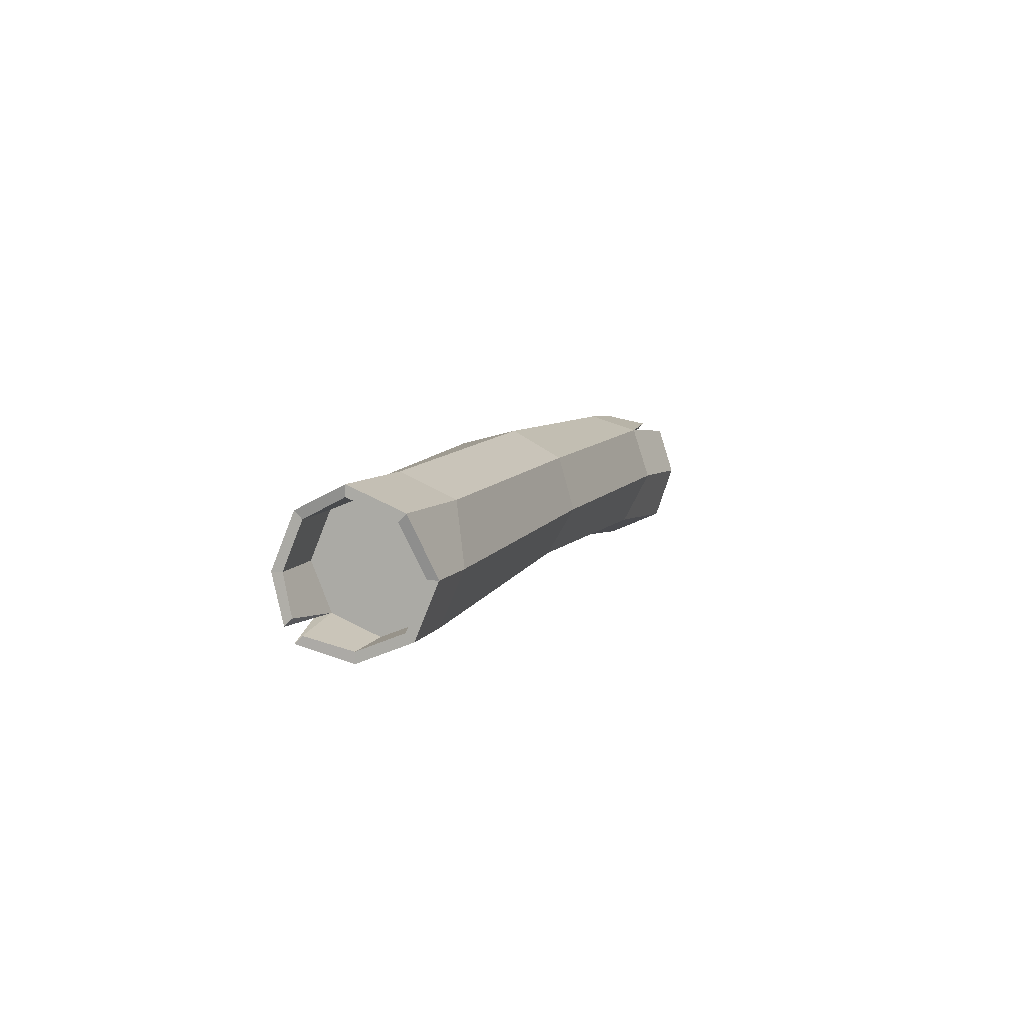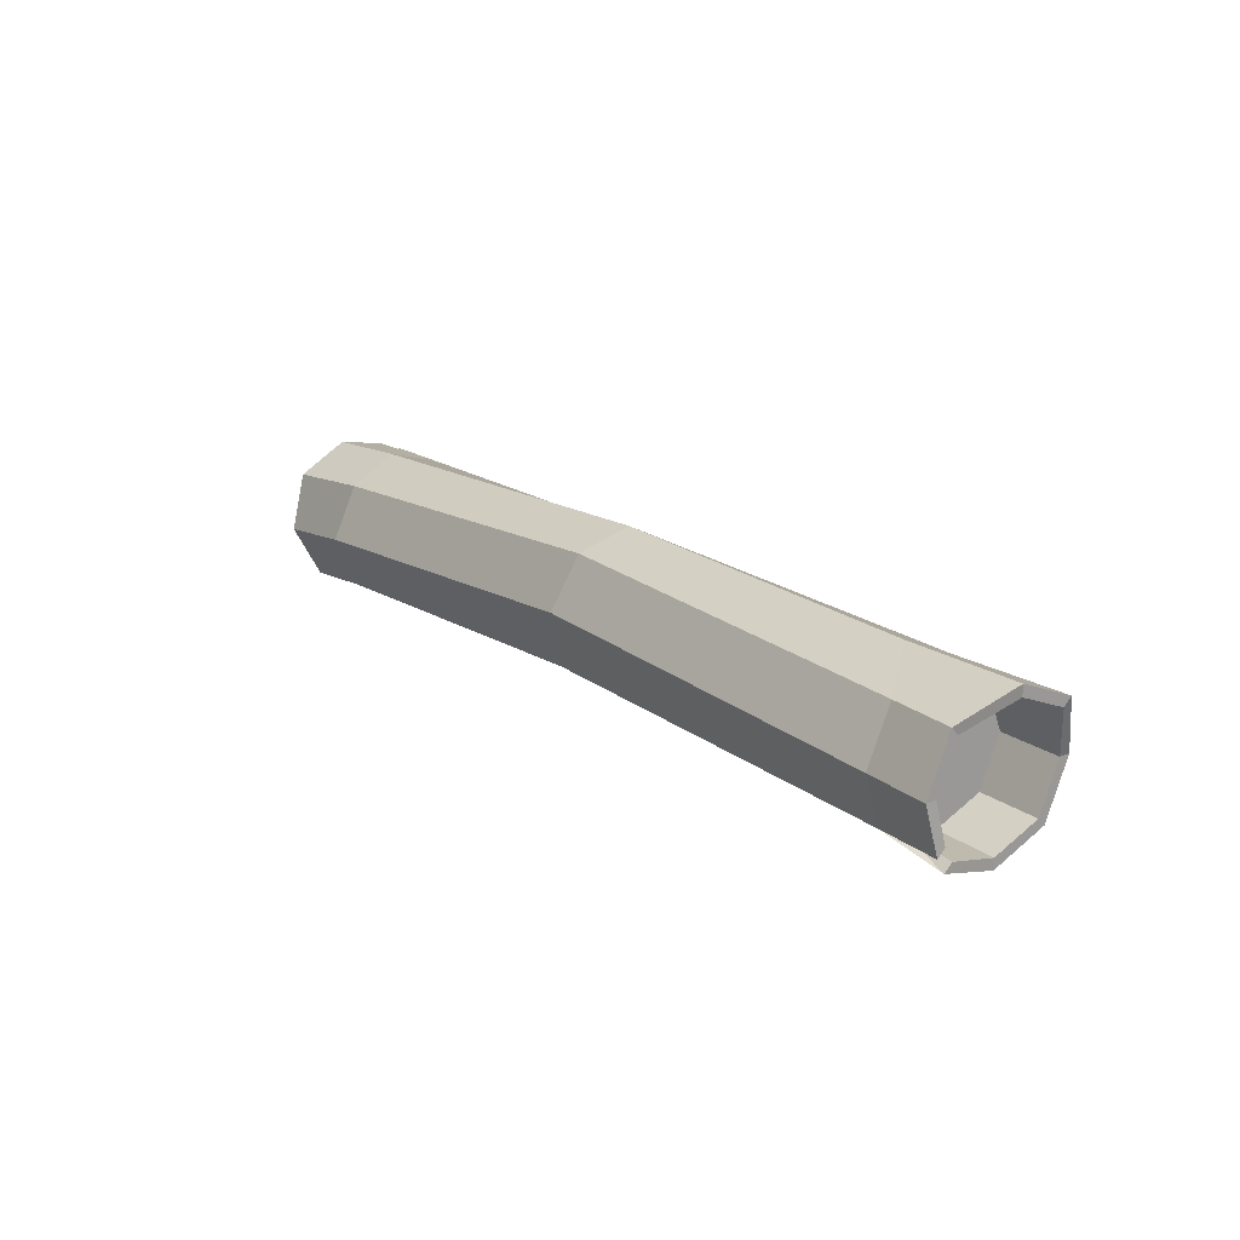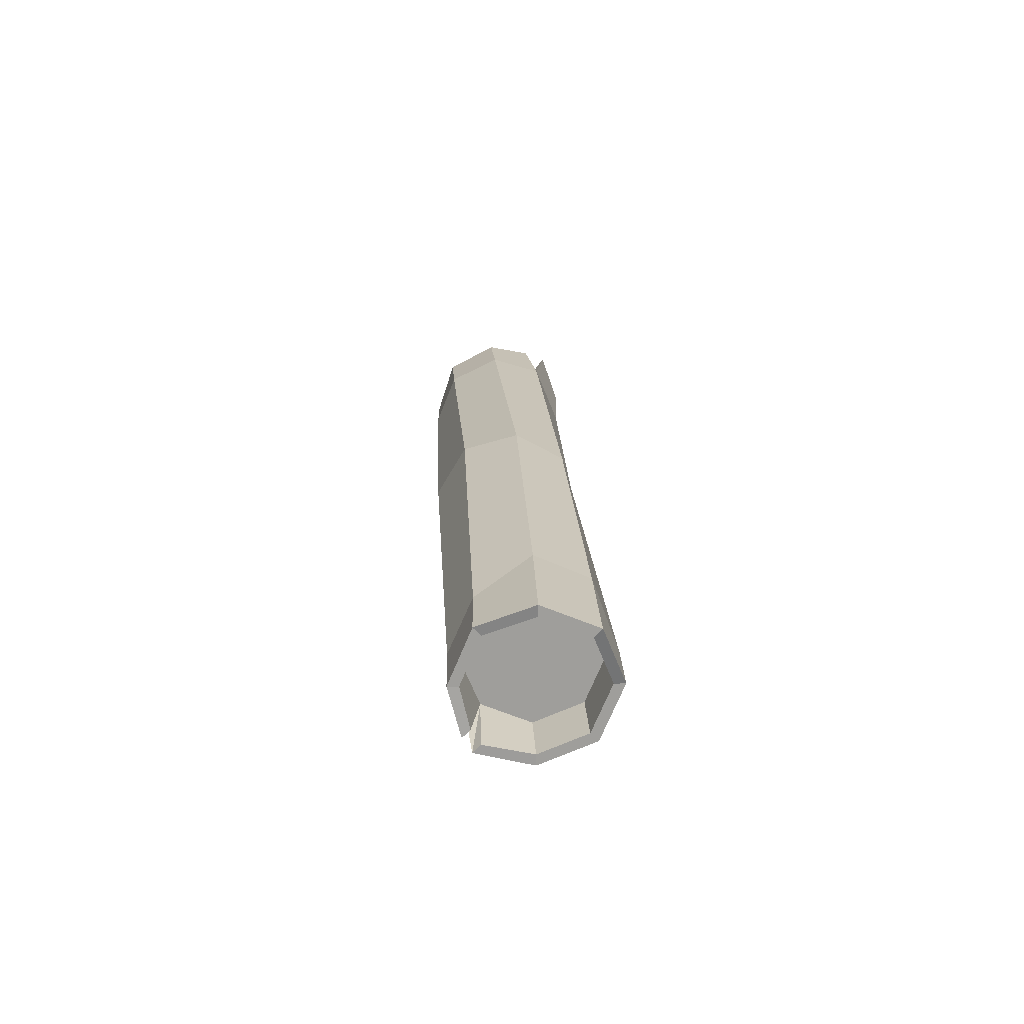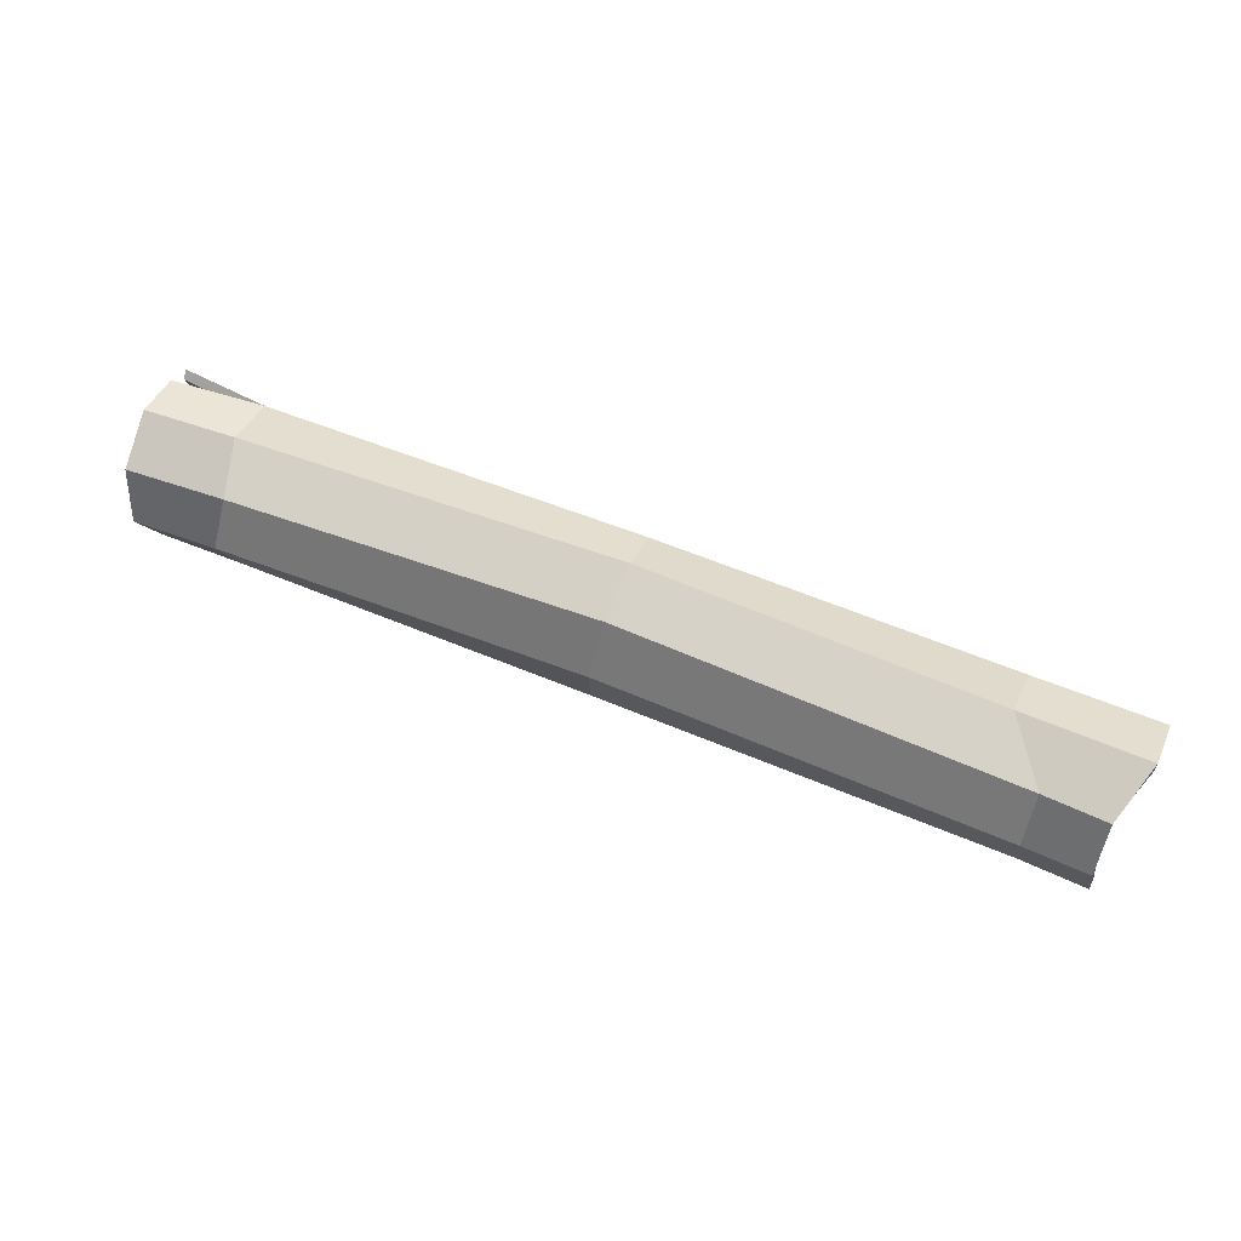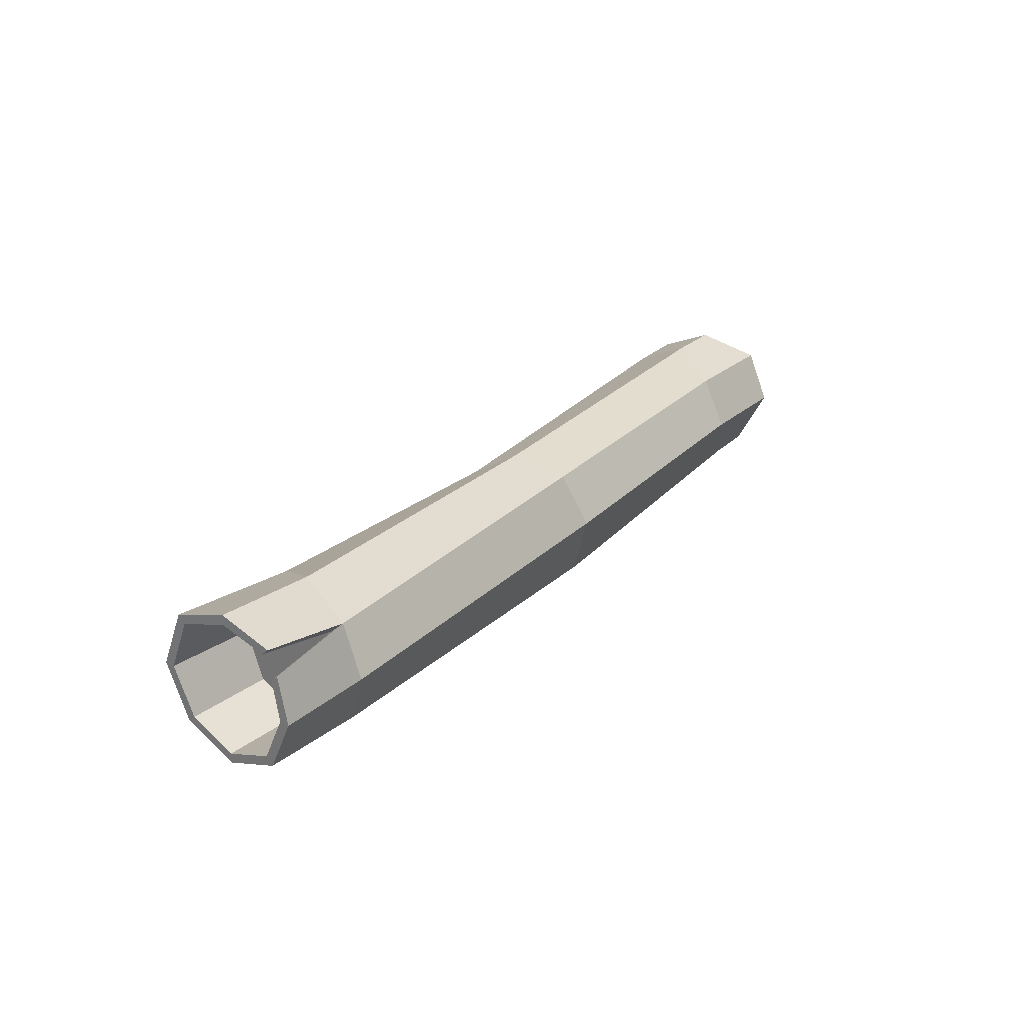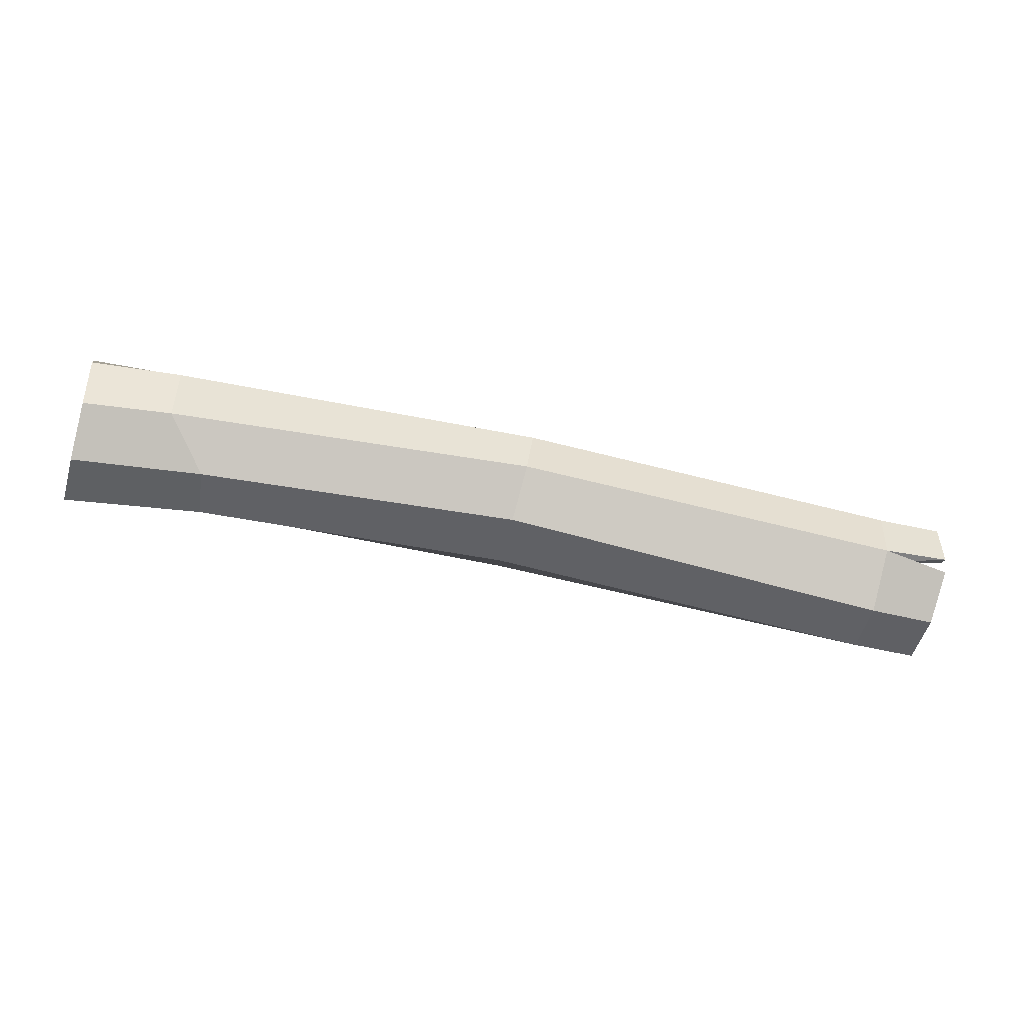
<metadata>
{"format":"obj","ext":"obj","renderer":"f3d","projection":"perspective","resolution":1024,"background":"white","views":[{"elev":8.2,"azim":106.7,"up":"+Z"},{"elev":19.8,"azim":53.0,"up":"+Z"},{"elev":19.5,"azim":87.5,"up":"+Z"},{"elev":57.2,"azim":24.2,"up":"+Z"},{"elev":23.8,"azim":-58.8,"up":"+Y"},{"elev":-66.8,"azim":-12.6,"up":"+Z"}]}
</metadata>
<code>
g Birch_Log_07
v -0.9682 0.1688 -0.1868
v -0.9787 0.2759 -0.1403
v -0.9926 0.3092 -0.03333
v -1.002 0.2311 0.08053
v -1.001 0.1491 0.09436
v -0.9905 0.05484 0.04778
v -0.9765 0.02152 -0.05168
v -0.9673 0.06872 -0.1458
v 0.9743 0.163 -0.1356
v 0.9743 0.2595 -0.09564
v 0.9743 0.2995 0.000821
v 1.009 0.2595 0.1057
v 1.009 0.163 0.1457
v 0.9743 0.06659 0.09728
v 0.9743 0.02664 0.000821
v 0.9781 0.0643 -0.1122
v 0.01376 -0.00576 0.03416
v 0.8407 0.00654 0.003445
v 0.8435 0.03627 -0.09925
v 0.005071 0.02192 -0.07981
v 0.01711 0.1716 0.1686
v 0.7509 0.1681 0.1607
v 0.8416 0.05475 0.1149
v 0.01907 0.05498 0.1379
v -0.000423 0.3065 -0.007698
v 0.8397 0.324 -0.001422
v 0.7493 0.2788 0.1113
v 0.009081 0.2757 0.1097
v -0.003806 0.1291 -0.1422
v 0.8388 0.1628 -0.1577
v 0.8388 0.2757 -0.1129
v -0.005749 0.2457 -0.1115
v -0.9778 0.2917 -0.1539
v -0.9657 0.1703 -0.2076
v -0.9939 0.33 -0.03194
v -1.004 0.2447 0.09616
v -1.003 0.1477 0.1151
v -0.9914 0.03908 0.06145
v -0.9753 0.000726 -0.05307
v -0.9647 0.05506 -0.1614
v -0.7788 0.1655 -0.1628
v -0.7893 0.2598 -0.1162
v -0.8033 0.2931 -0.01675
v -0.8125 0.2459 0.07734
v -0.8116 0.1459 0.1109
v -0.8011 0.05159 0.06437
v -0.7872 0.01827 -0.03509
v -0.7779 0.06547 -0.1292
v 0.9743 0.2753 -0.1115
v 0.9743 0.163 -0.158
v 0.9743 0.3218 0.000821
v 1.009 0.2753 0.1215
v 1.009 0.163 0.1681
v 0.9743 0.05078 0.1131
v 0.9743 0.004272 0.000821
v 0.9781 0.04848 -0.128
v 0.8467 0.163 -0.1356
v 0.8467 0.2595 -0.09564
v 0.8467 0.2995 0.000821
v 0.8467 0.2595 0.09728
v 0.8467 0.163 0.1372
v 0.8467 0.06659 0.09728
v 0.8467 0.02664 0.000821
v 0.8467 0.06659 -0.09564
v -1.004 0.2927 0.07765
v -1.001 0.279 0.06203
v -0.7783 0.04636 -0.1388
v -0.7698 0.04034 0.08597
v -0.8039 0.2636 0.09673
v -0.6854 0.2672 -0.1302
v -0.7842 -0.003221 -0.0284
v -0.8001 0.1511 0.1315
v -0.7586 0.3133 -0.01949
v -0.6903 0.1562 -0.1775
v 0.9798 0.03012 -0.09738
v 0.9798 0.04593 -0.08157
f 19 75 55 18
f 23 54 53 22
f 27 52 51 26
f 31 49 50 30
f 30 50 56 19
f 18 55 54 23
f 22 53 52 27
f 26 51 49 31
f 1 8 48 41
f 72 21 28 69
f 25 26 31 32
f 71 17 24 68
f 21 22 27 28
f 74 29 20 67
f 17 18 23 24
f 32 29 74 70
f 29 30 19 20
f 28 25 73 69
f 32 31 30 29
f 24 21 72 68
f 28 27 26 25
f 20 17 71 67
f 24 23 22 21
f 20 19 18 17
f 1 2 33 34
f 2 3 35 33
f 3 66 65 35
f 4 5 37 36
f 5 6 38 37
f 6 7 39 38
f 7 8 40 39
f 8 1 34 40
f 42 41 48 47
f 7 6 46 47
f 5 4 44 45
f 3 2 42 43
f 8 7 47 48
f 6 5 45 46
f 66 3 43 44
f 2 1 41 42
f 15 76 64 63
f 10 9 50 49
f 11 10 49 51
f 12 11 51 52
f 13 12 52 53
f 14 13 53 54
f 15 14 54 55
f 76 15 55 75
f 9 16 56 50
f 59 60 61 62
f 13 14 62 61
f 11 12 60 59
f 9 10 58 57
f 16 9 57 64
f 14 15 63 62
f 12 13 61 60
f 10 11 59 58
f 43 42 47 46
f 44 43 46 45
f 57 58 63 64
f 58 59 62 63
f 40 67 71 39
f 38 68 72 37
f 65 69 73 35
f 33 70 74 34
f 34 74 67 40
f 39 71 68 38
f 37 72 69 36
f 35 73 70 33
f 66 44 69 65
f 69 44 4 36
f 73 25 32 70
f 56 16 64
f 64 76 75
f 19 56 64
f 19 64 75

</code>
